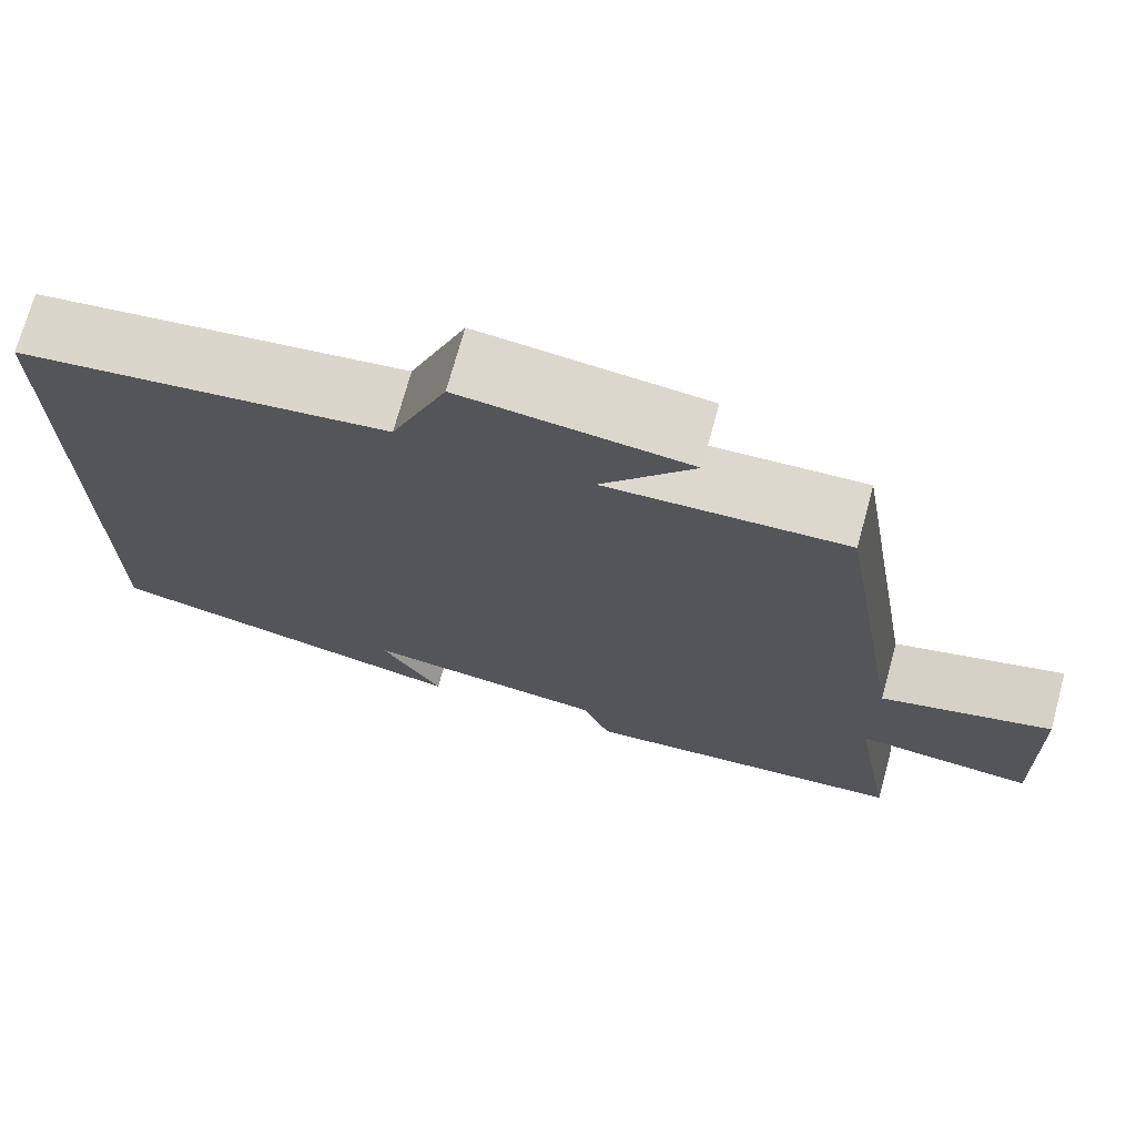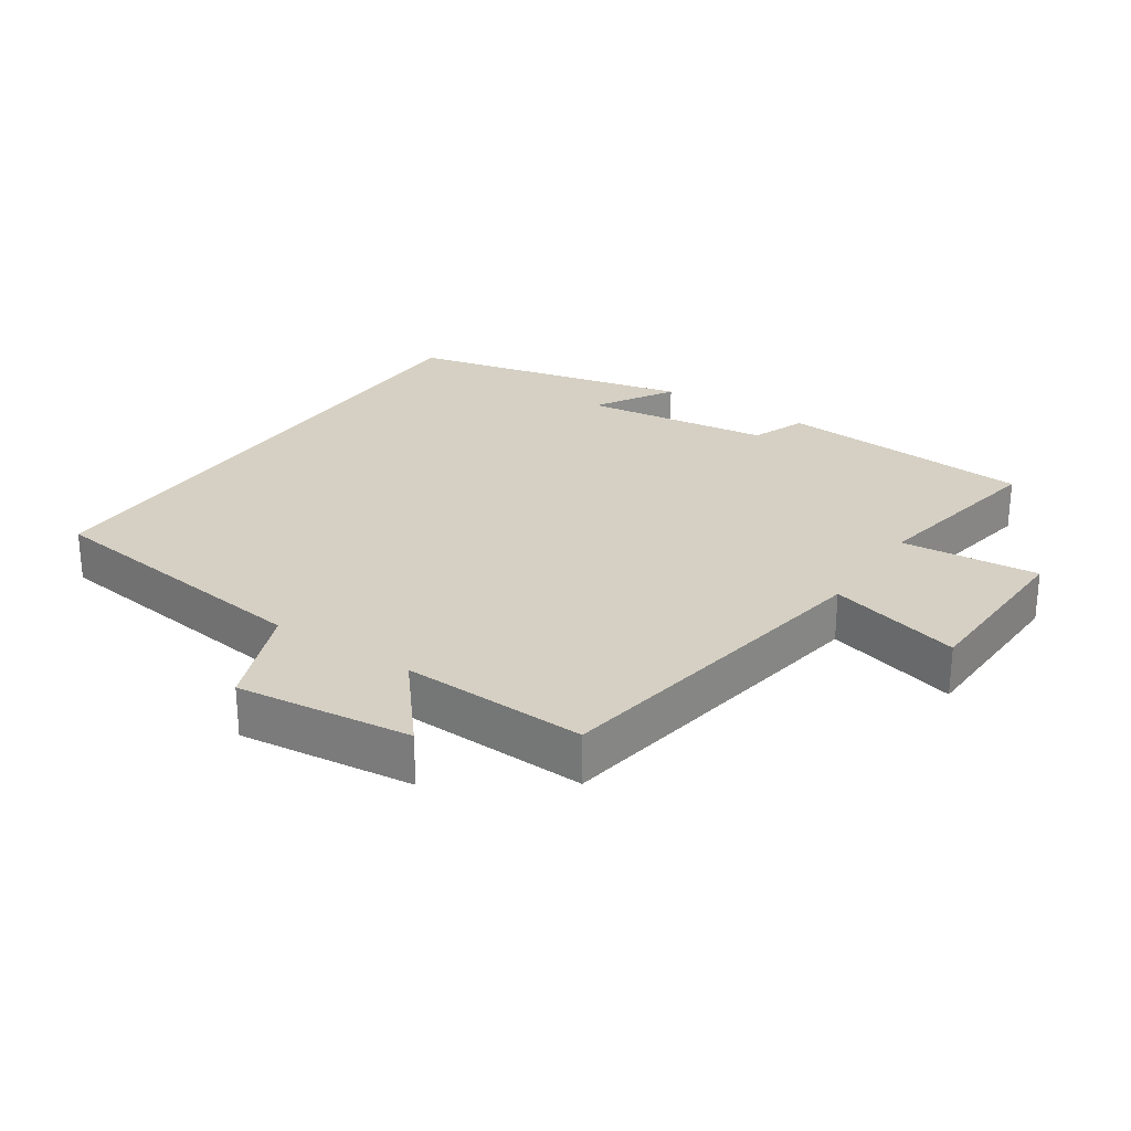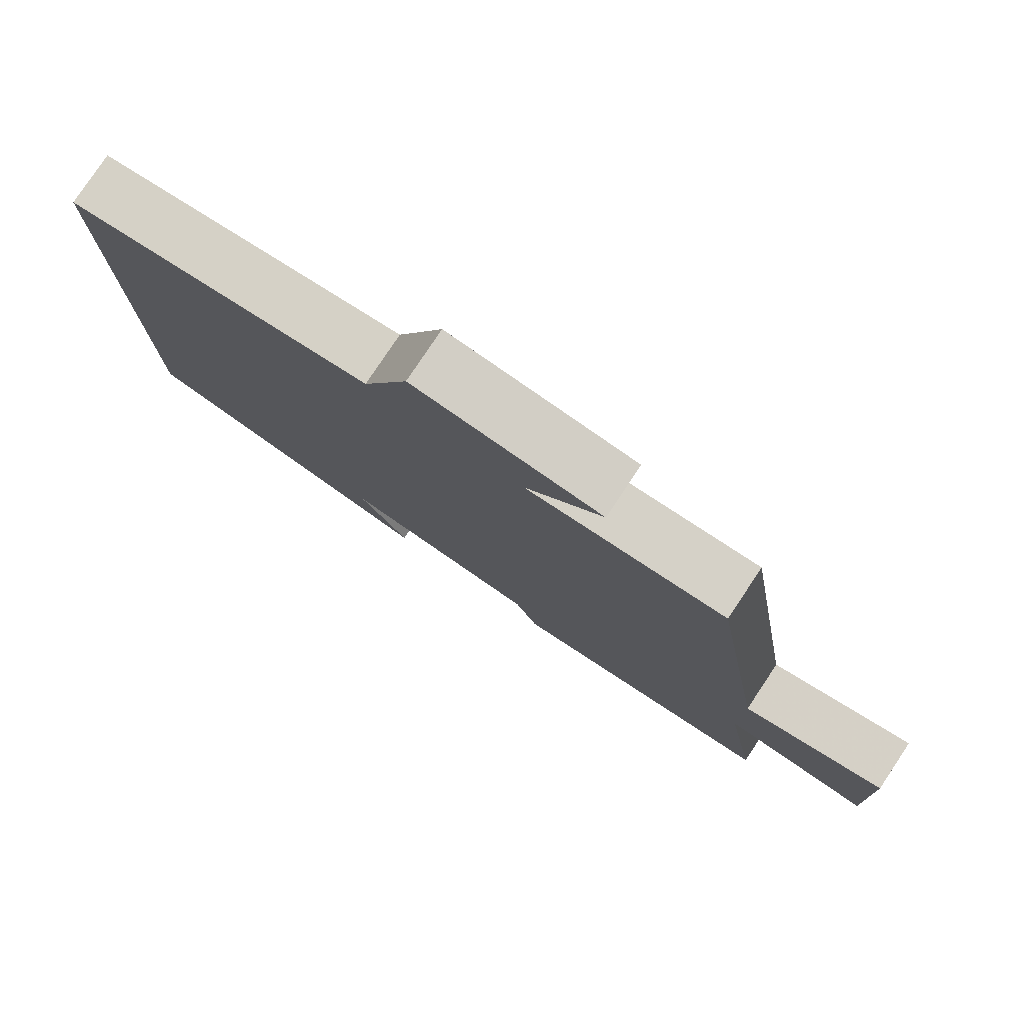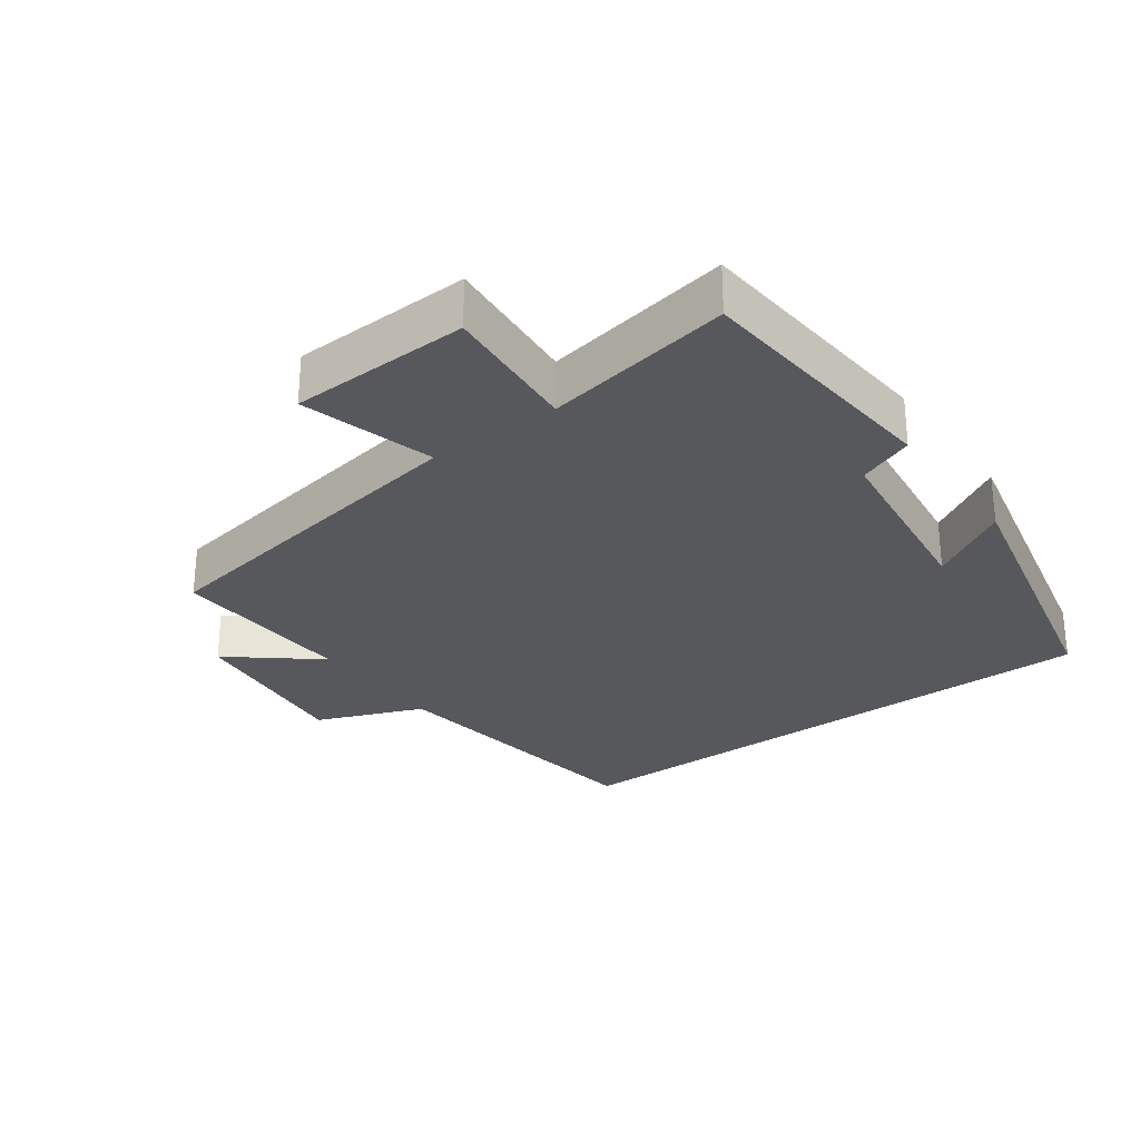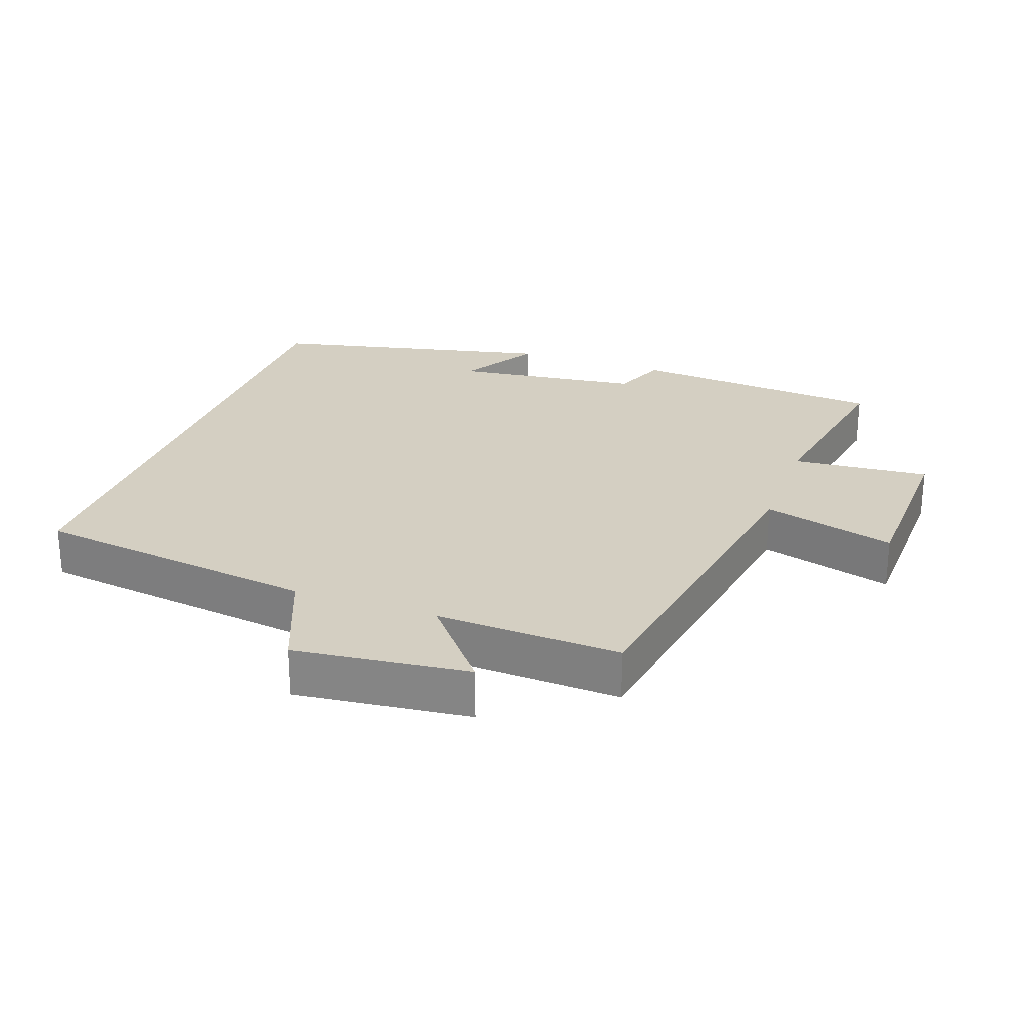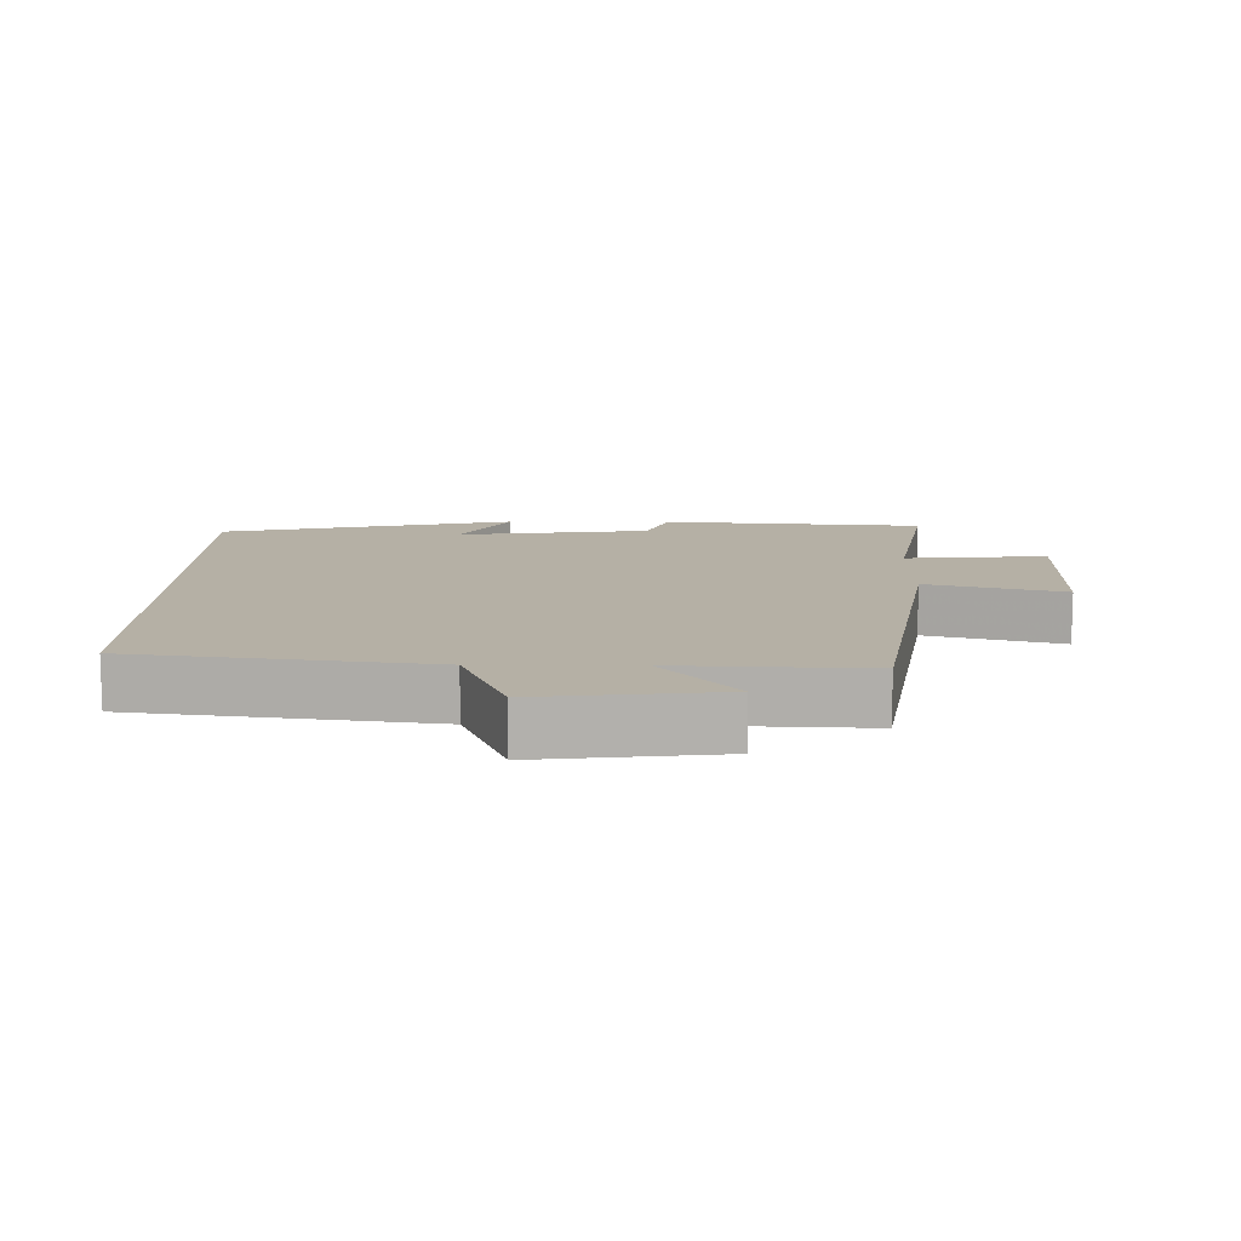
<metadata>
{"format":"obj","ext":"obj","renderer":"f3d","projection":"perspective","resolution":1024,"background":"white","views":[{"elev":72.3,"azim":15.3,"up":"+Z"},{"elev":26.4,"azim":33.8,"up":"+Y"},{"elev":79.3,"azim":33.7,"up":"+Z"},{"elev":-28.5,"azim":126.3,"up":"+Y"},{"elev":25.6,"azim":19.8,"up":"+Y"},{"elev":11.7,"azim":0.7,"up":"+Y"}]}
</metadata>
<code>
v 0.549 0.07 -0.469
v 0.168 0.07 -0.5
v 0.136 0.07 -0.418
v -0.144 0.07 -0.382
v -0.074 0.07 -0.5
v -0.5 0.07 -0.403
v -0.5 0.07 0.444
v -0.076 0.07 0.5
v -0.012 0.07 0.658
v 0.248 0.07 0.628
v 0.142 0.07 0.5
v 0.417 0.07 0.512
v 0.5 0.07 0.003
v 0.697 0.07 0.057
v 0.705 0.07 -0.209
v 0.5 0.07 -0.191
v 0.549 0 -0.469
v 0.168 0 -0.5
v 0.136 0 -0.418
v -0.144 0 -0.382
v -0.074 0 -0.5
v -0.5 0 -0.403
v -0.5 0 0.444
v -0.076 0 0.5
v -0.012 0 0.658
v 0.248 0 0.628
v 0.142 0 0.5
v 0.417 0 0.512
v 0.5 0 0.003
v 0.697 0 0.057
v 0.705 0 -0.209
v 0.5 0 -0.191
f 13 14 15 16
f 11 12 13 16
f 1 2 3
f 16 1 3
f 11 16 3
f 8 9 10 11
f 8 11 3 4
f 7 8 4
f 6 7 4
f 4 5 6
f 32 31 30 29
f 32 29 28 27
f 19 18 17
f 19 17 32
f 19 32 27
f 27 26 25 24
f 20 19 27 24
f 20 24 23
f 20 23 22
f 22 21 20
f 1 17 18 2
f 2 18 19 3
f 3 19 20 4
f 4 20 21 5
f 5 21 22 6
f 6 22 23 7
f 7 23 24 8
f 8 24 25 9
f 9 25 26 10
f 10 26 27 11
f 11 27 28 12
f 12 28 29 13
f 13 29 30 14
f 14 30 31 15
f 15 31 32 16
f 16 32 17 1

</code>
